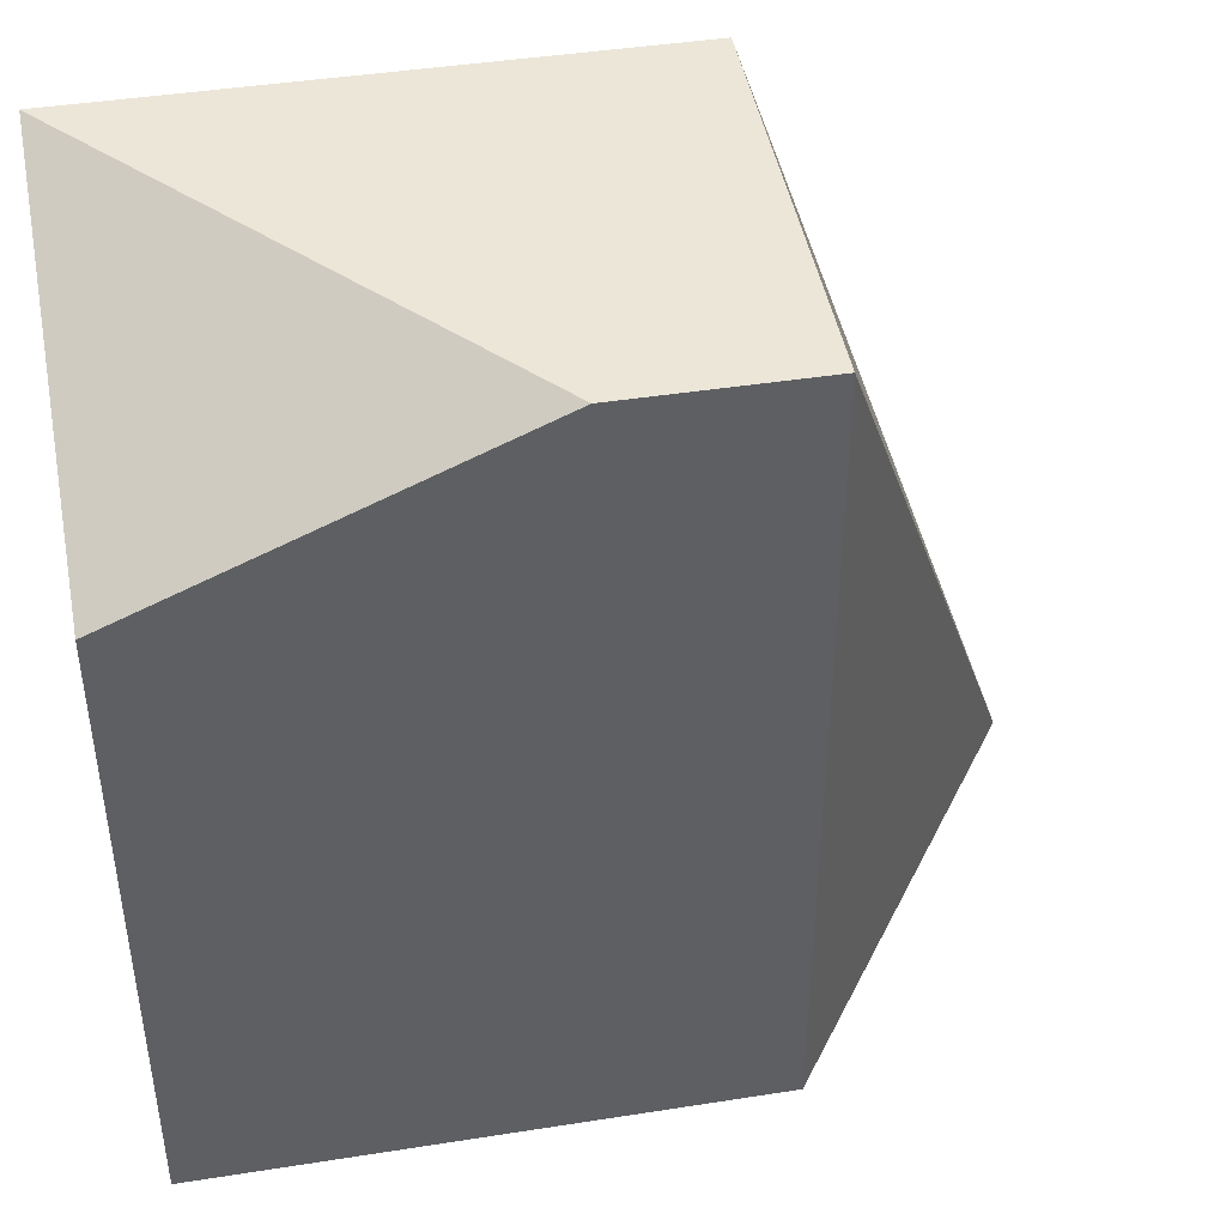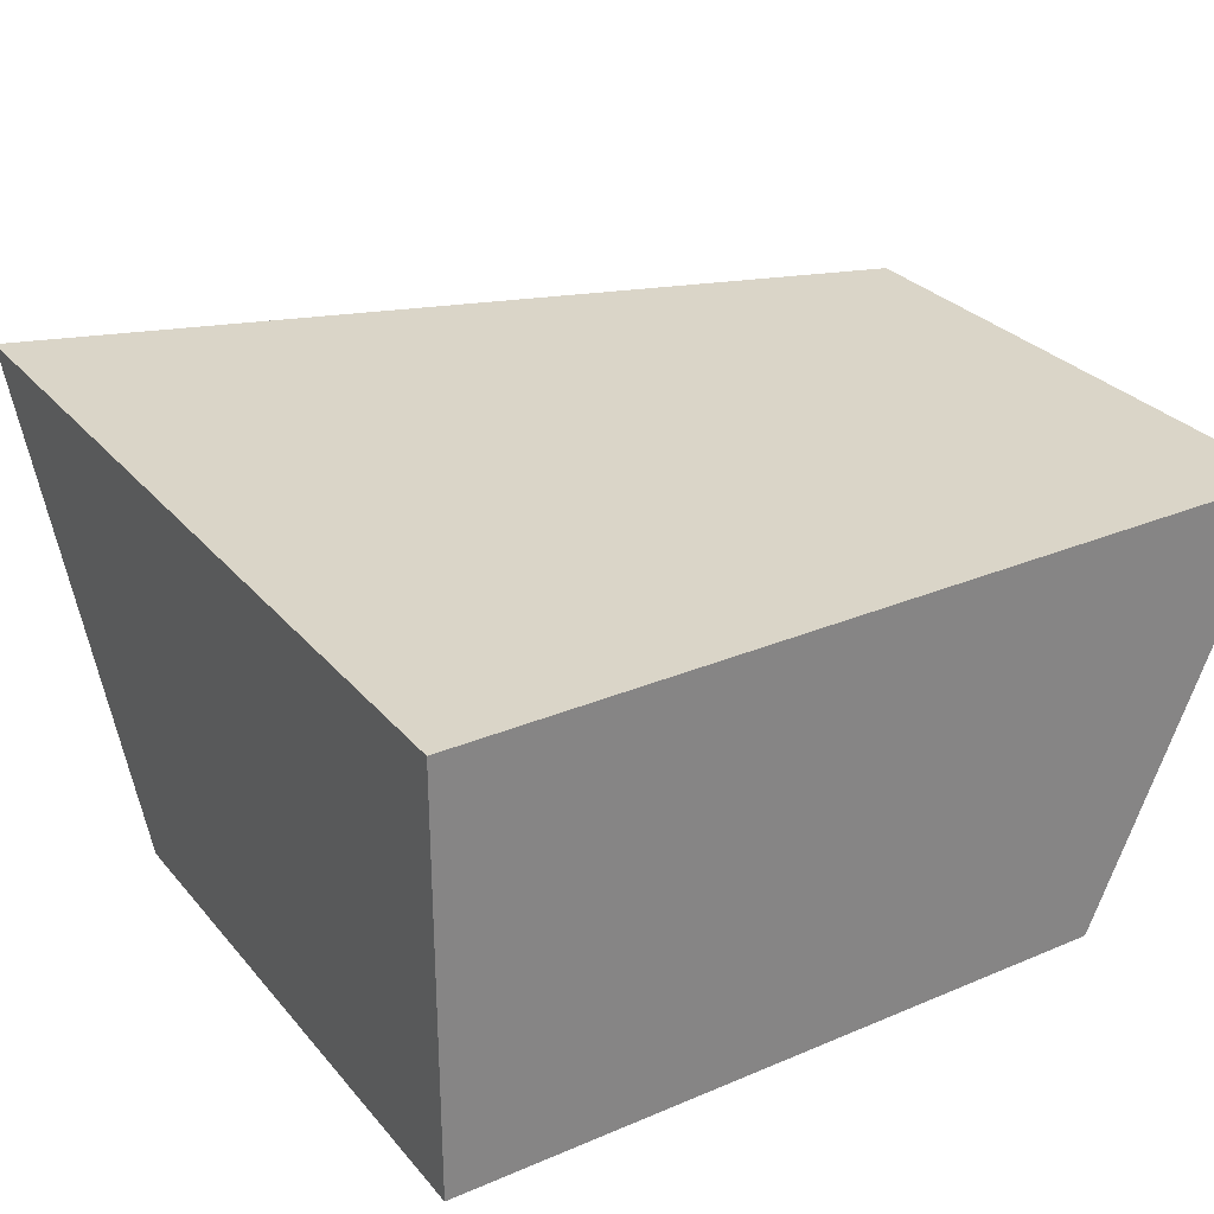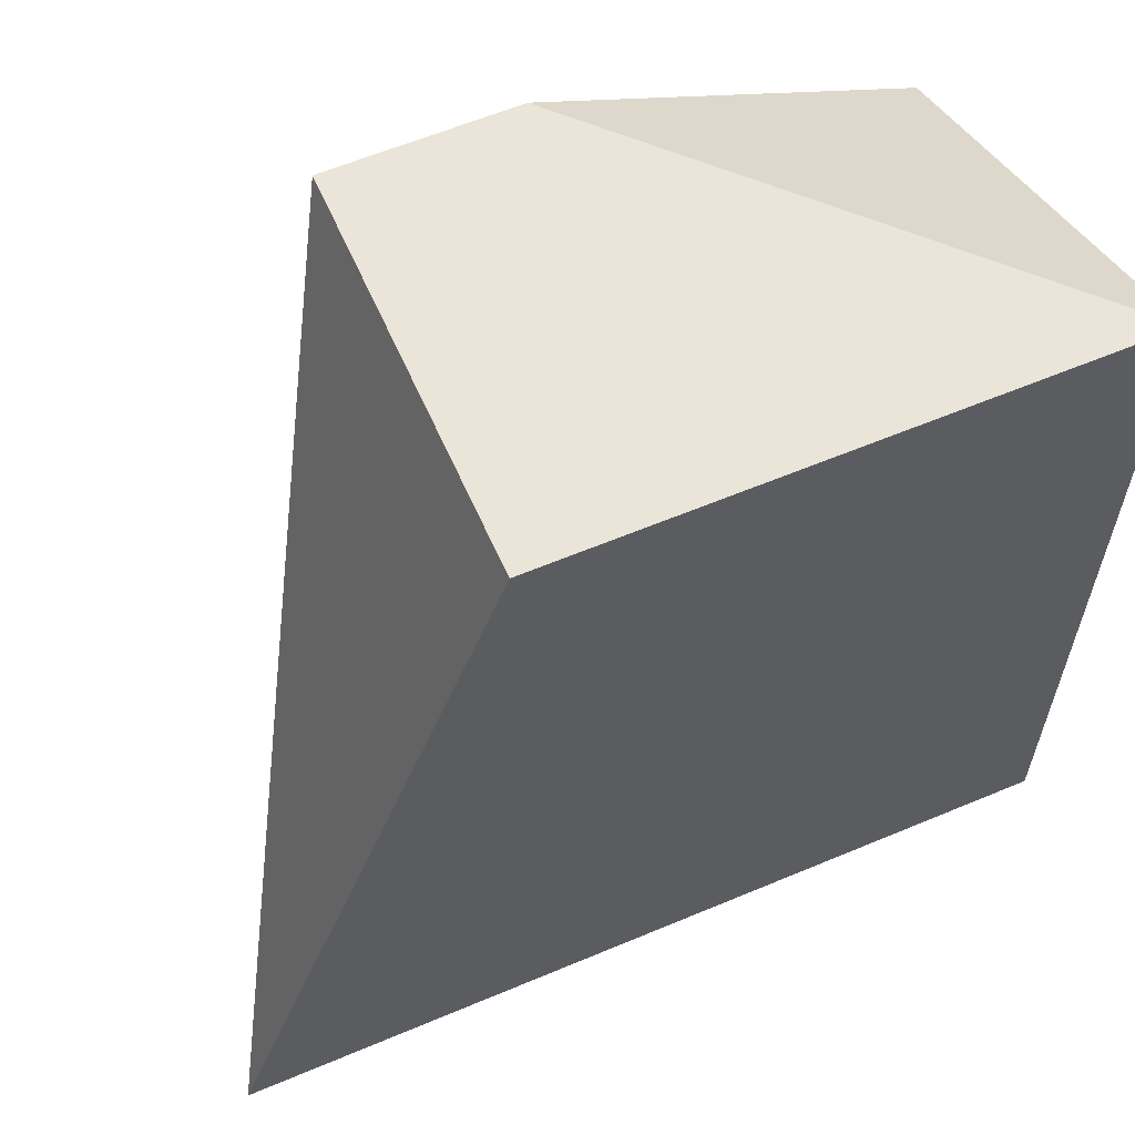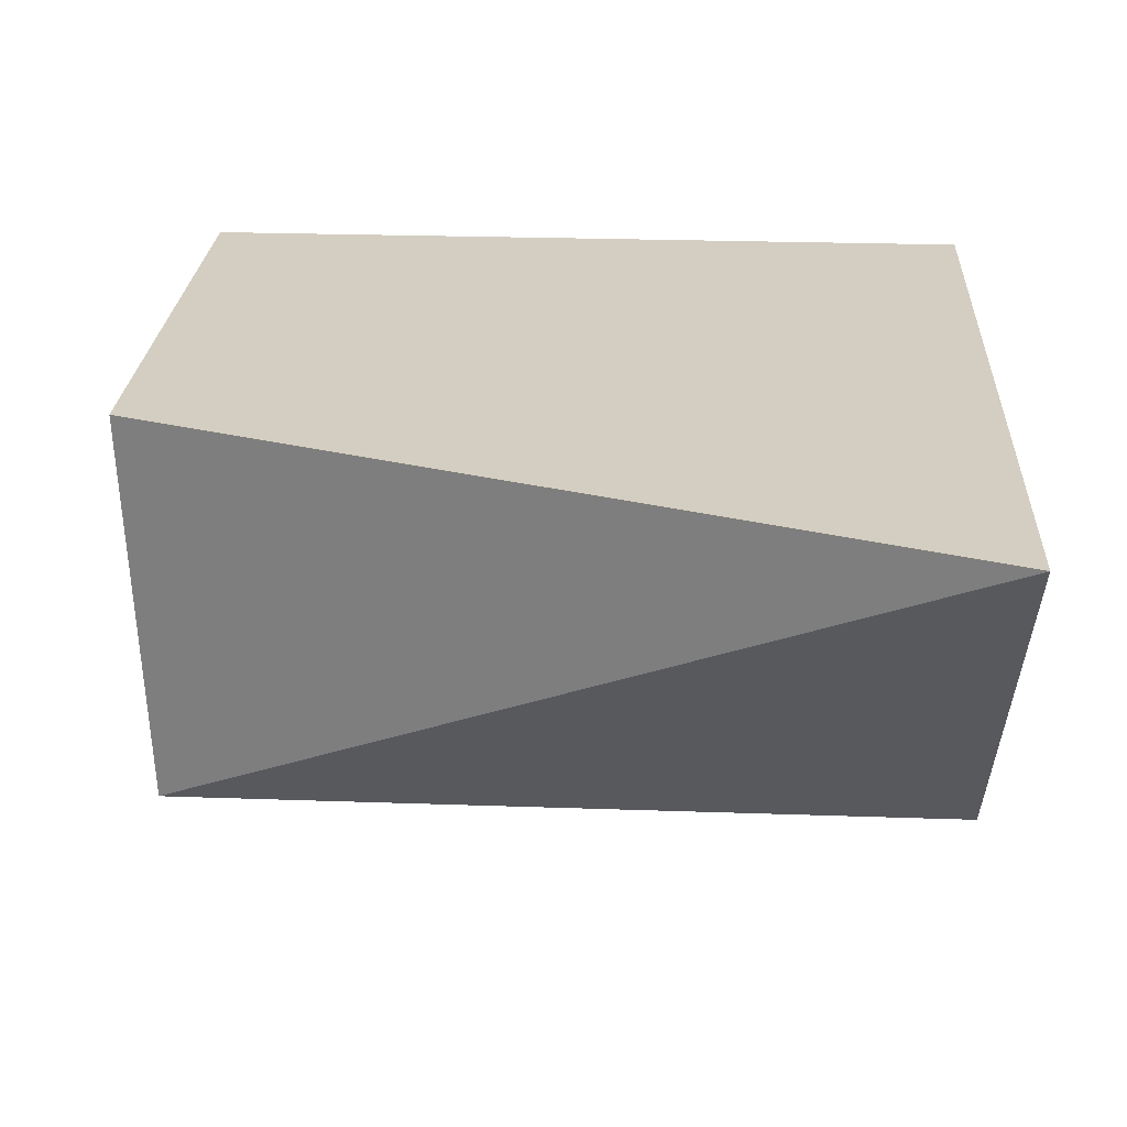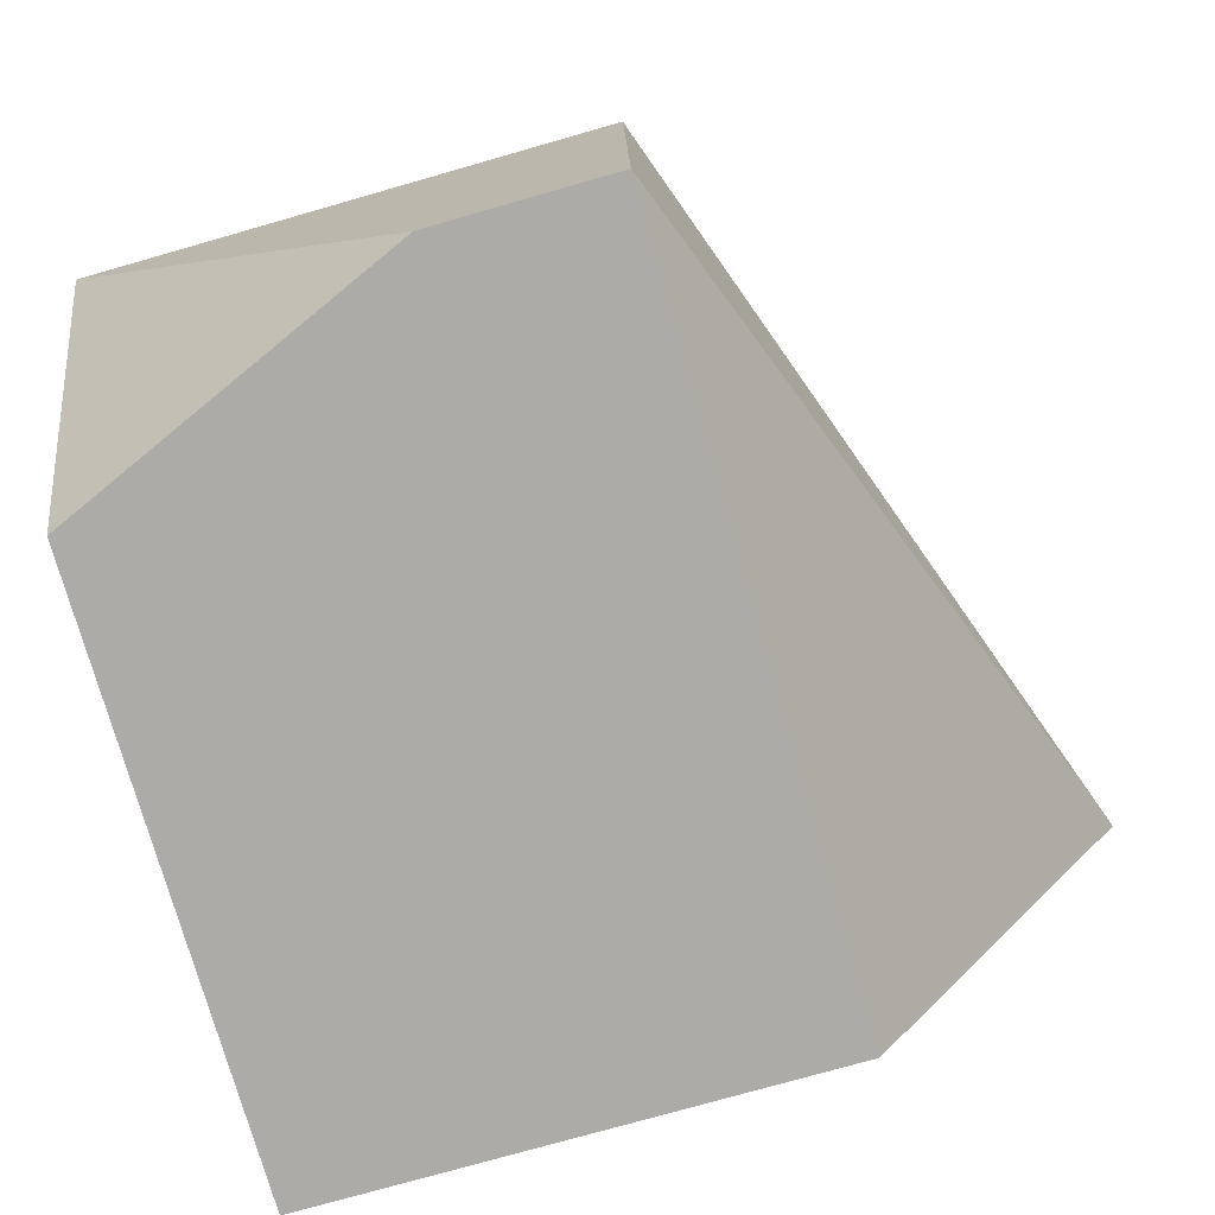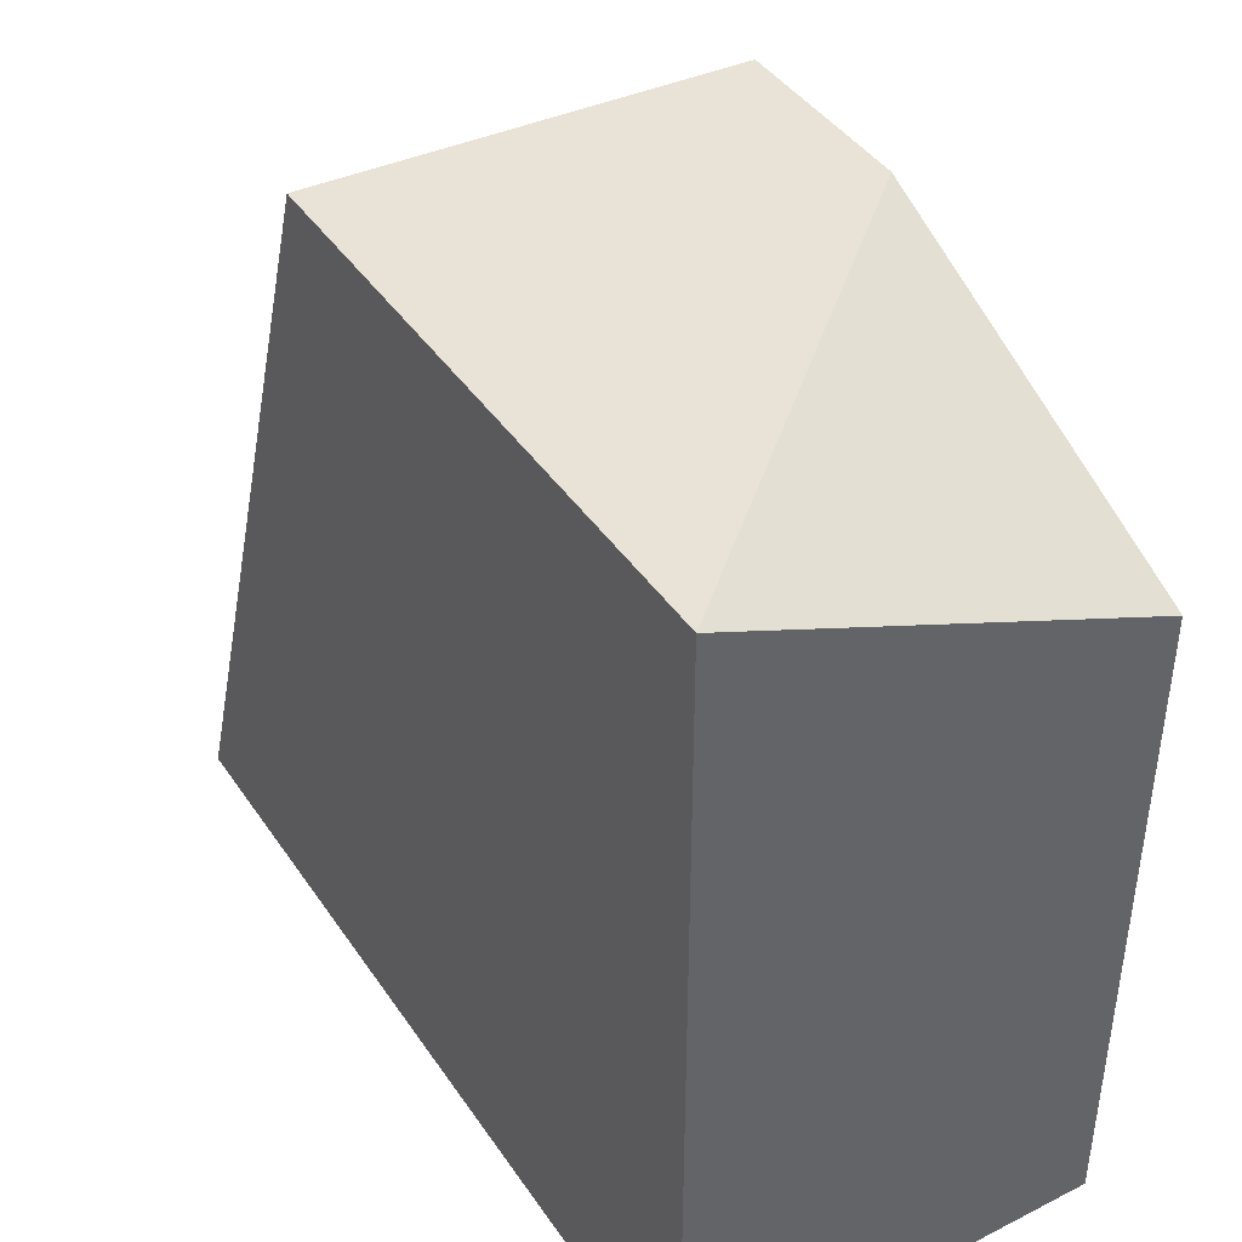
<metadata>
{"format":"obj","ext":"obj","renderer":"f3d","projection":"perspective","resolution":1024,"background":"white","views":[{"elev":43.4,"azim":169.5,"up":"+Y"},{"elev":29.2,"azim":58.0,"up":"+Z"},{"elev":60.8,"azim":-23.2,"up":"+Y"},{"elev":25.3,"azim":-86.8,"up":"+Z"},{"elev":-76.4,"azim":-164.1,"up":"+Z"},{"elev":42.1,"azim":58.7,"up":"+Y"}]}
</metadata>
<code>
v -0.1153 0.7904 0.08799
v -0.1153 0.6479 0.08799
v -0.1153 0.7599 0.01762
v -0.2112 0.7875 0.01762
v -0.2614 0.6479 0.08799
v -0.1792 0.7875 0.01762
v -0.2112 0.7904 0.08799
v -0.1153 0.6479 0.01762
v -0.2112 0.6479 0.01762
f 1 2 3
f 6 1 3
f 6 3 4
f 6 4 1
f 7 1 4
f 7 4 5
f 7 5 2
f 7 2 1
f 8 3 2
f 8 2 5
f 8 4 3
f 9 8 5
f 9 5 4
f 9 4 8

</code>
